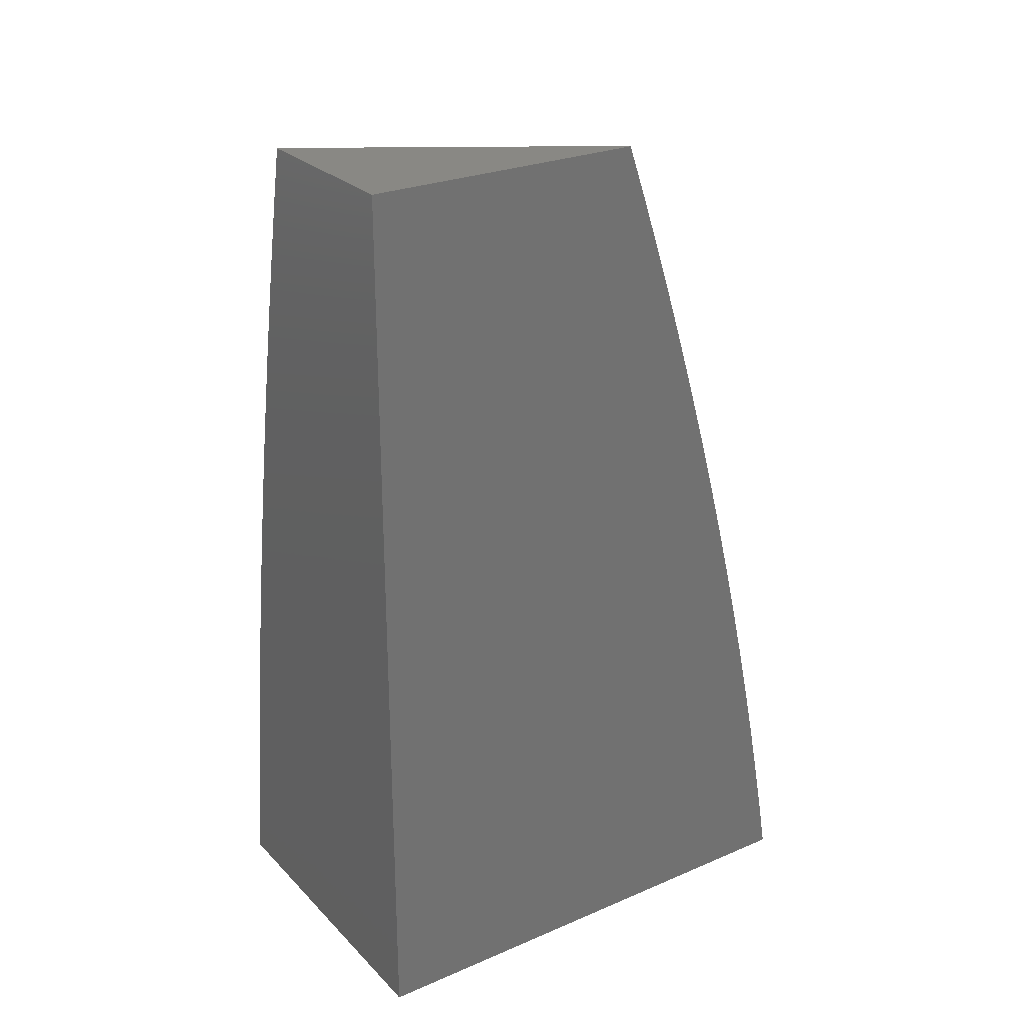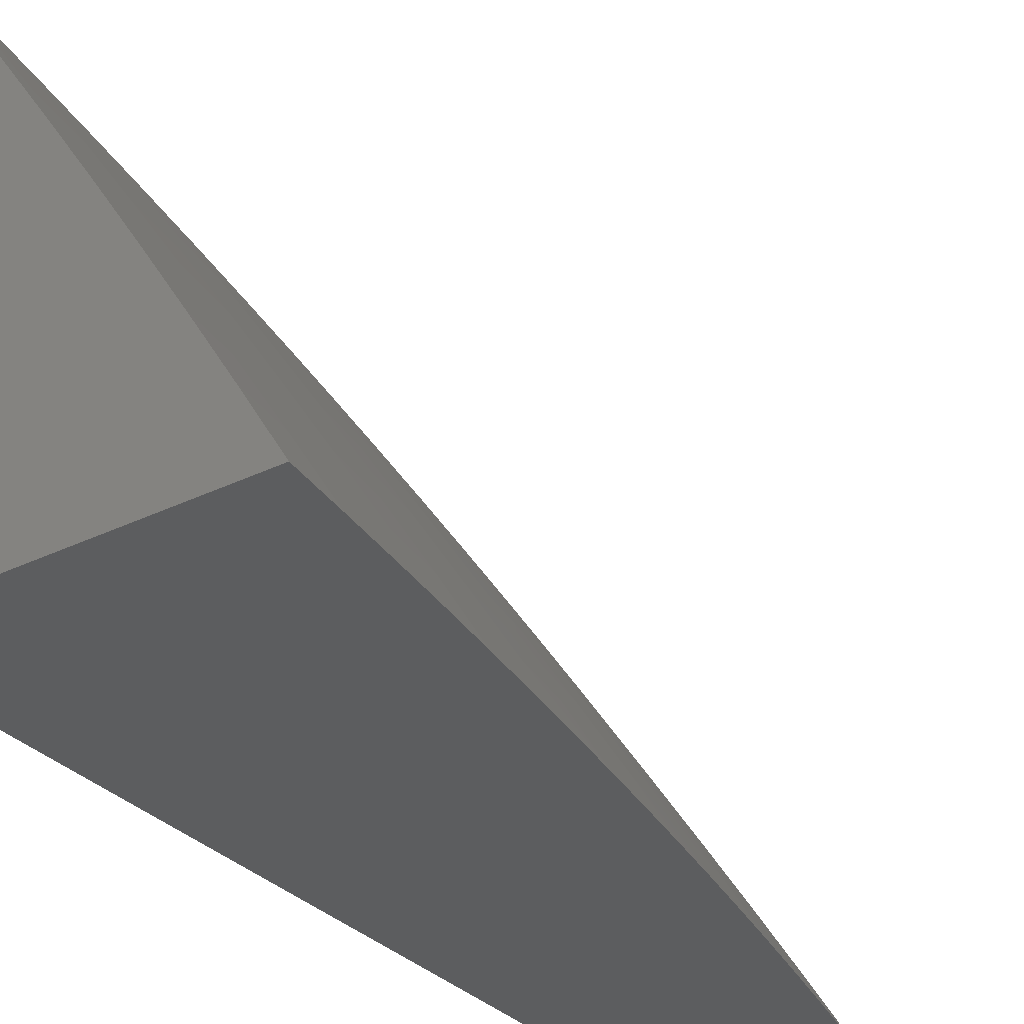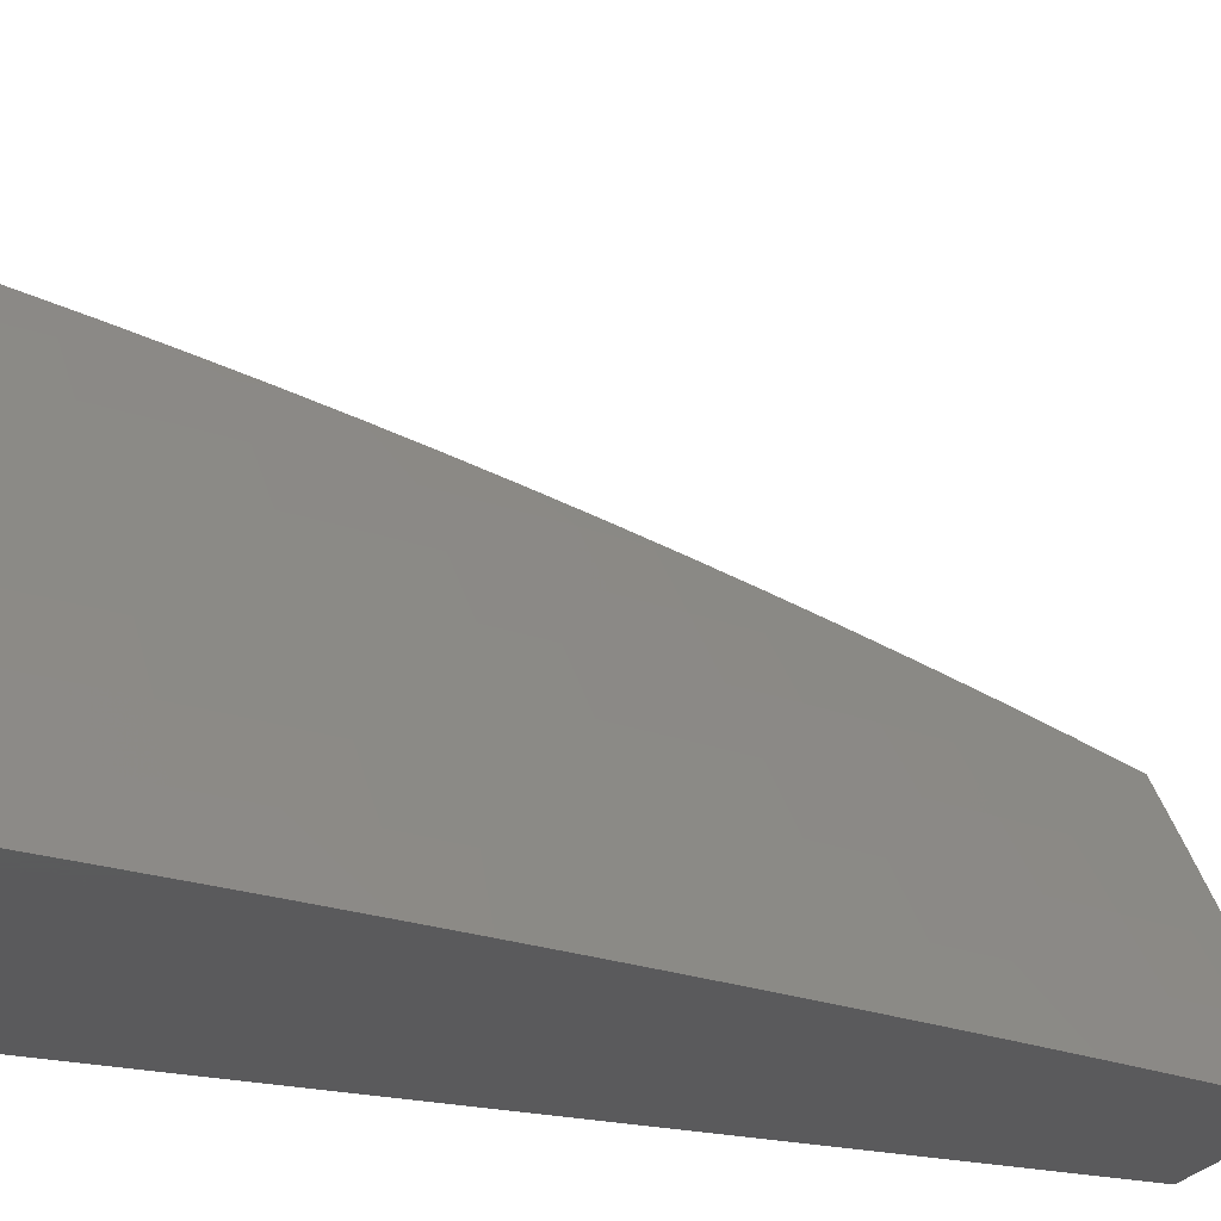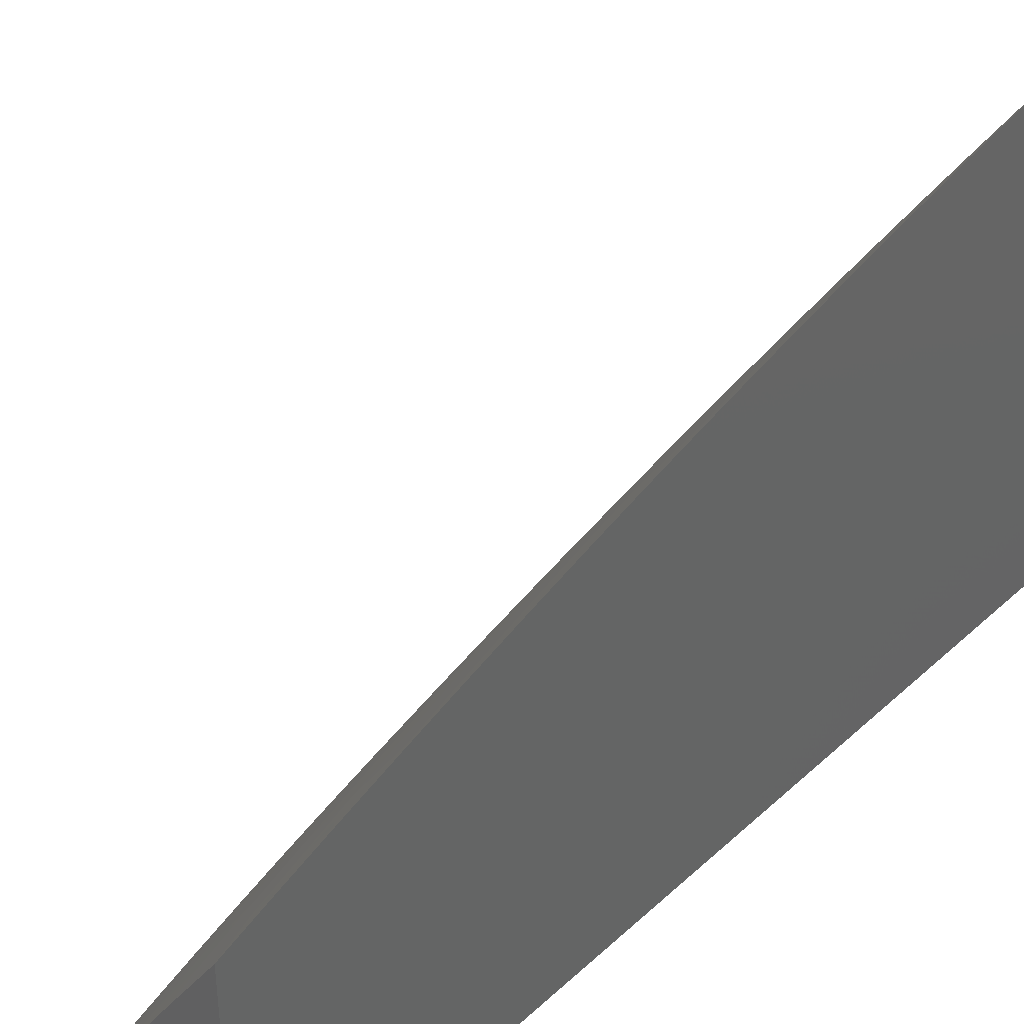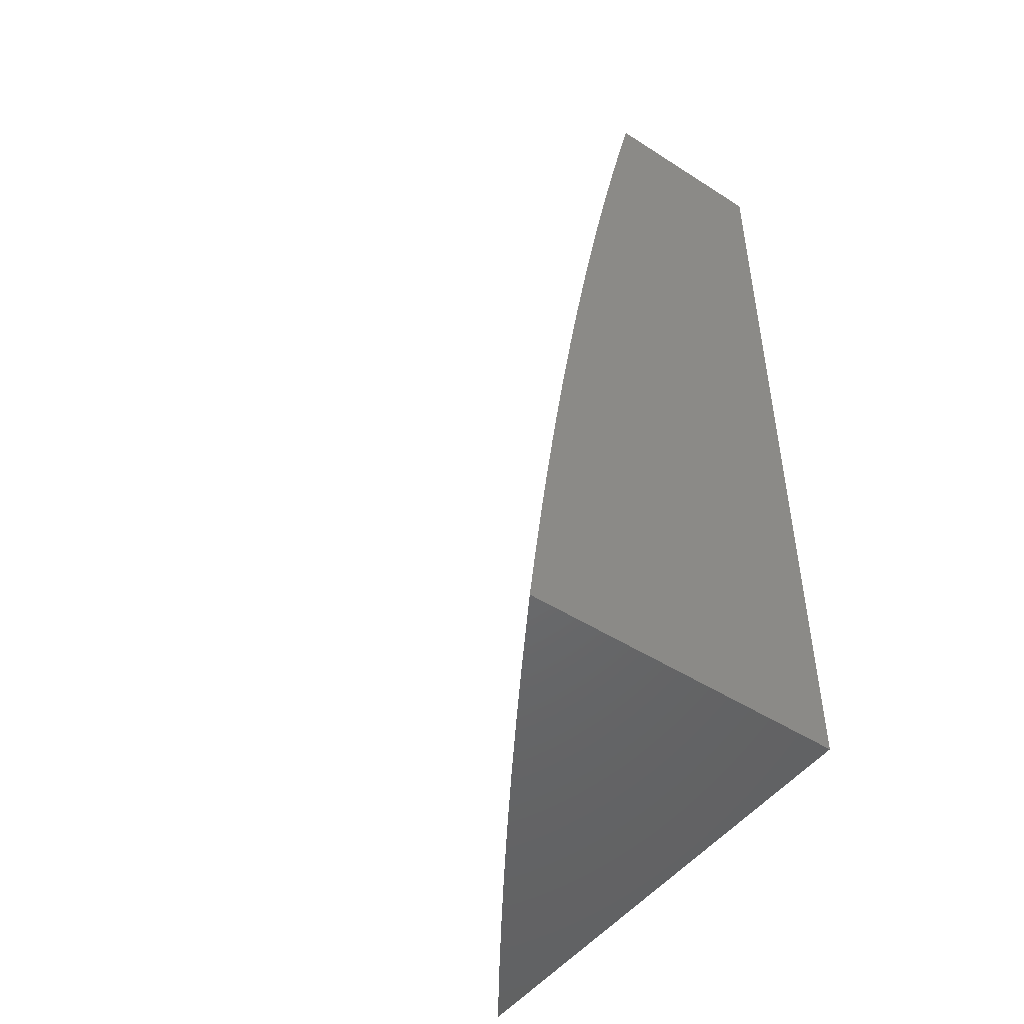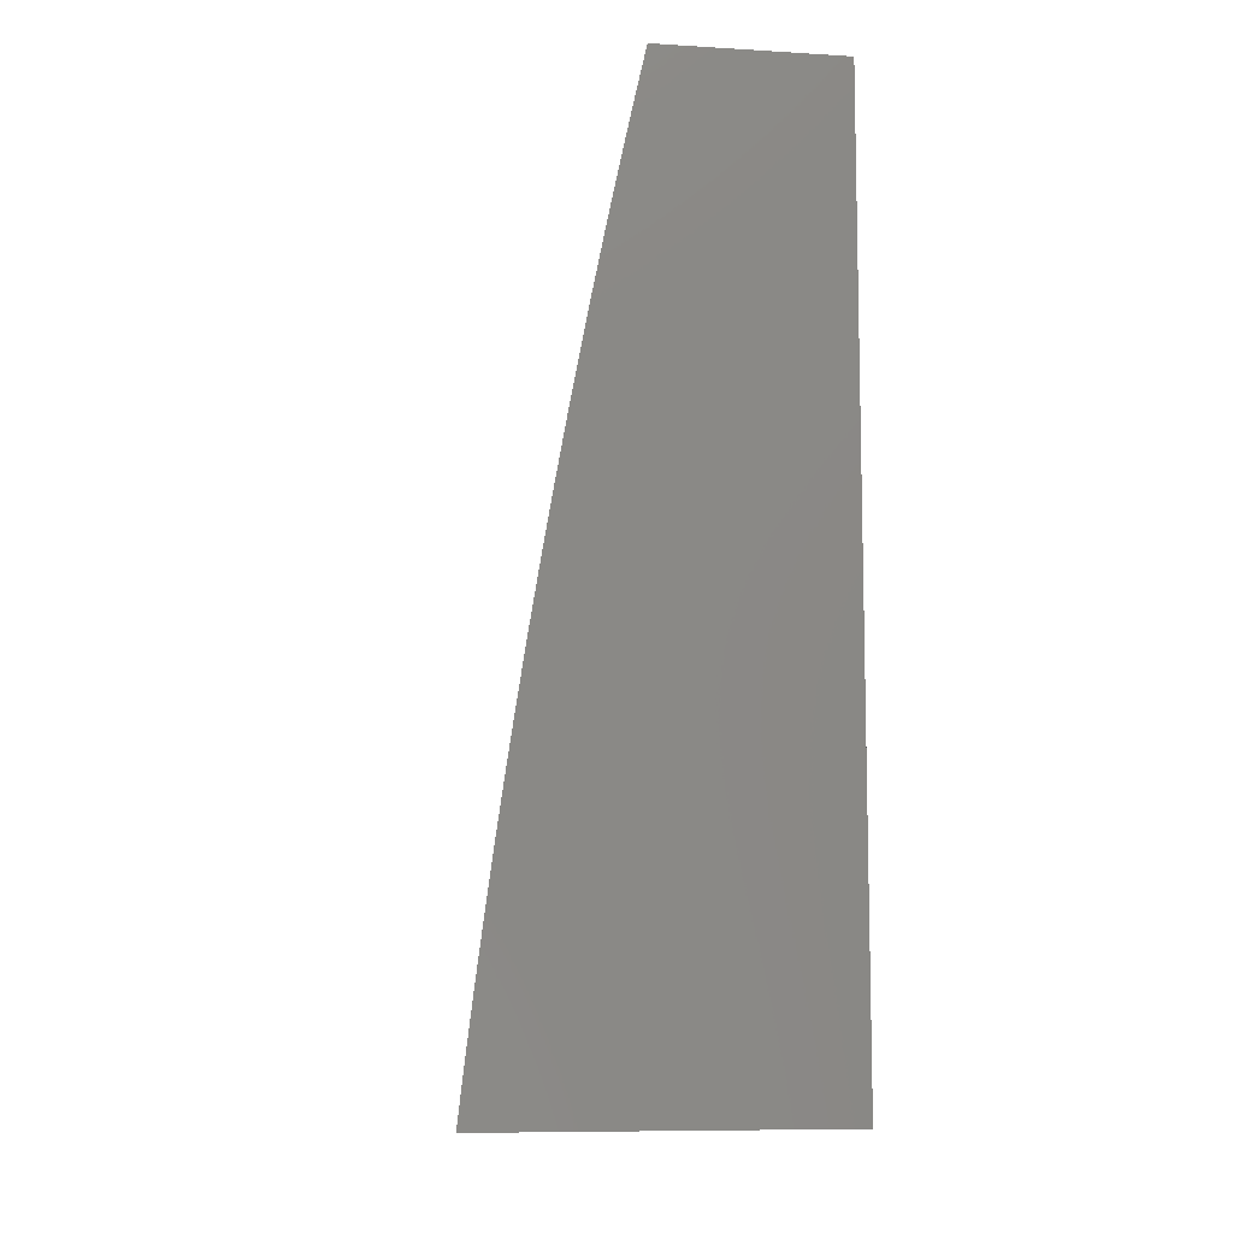
<metadata>
{"format":"stl","ext":"stl","renderer":"f3d","projection":"perspective","resolution":1024,"background":"white","views":[{"elev":26.4,"azim":-123.7,"up":"+Y"},{"elev":-31.9,"azim":34.4,"up":"+Z"},{"elev":-24.8,"azim":69.0,"up":"+Z"},{"elev":39.1,"azim":-138.6,"up":"+Z"},{"elev":-48.5,"azim":144.5,"up":"+Y"},{"elev":-9.2,"azim":171.1,"up":"+Y"}]}
</metadata>
<code>
# stl→obj: 135 verts, 266 faces
v 9.369 1 6
v 9.362 1.063 6
v 9.325 1 6.073
v 9.318 1.06 6.073
v 9.28 1 6.146
v 9.274 1.055 6.145
v 9.235 1 6.218
v 9.229 1.049 6.217
v 9.189 1 6.29
v 9.184 1.044 6.289
v 9.142 1 6.361
v 9.138 1.039 6.361
v 9.095 1 6.433
v 9.092 1.034 6.432
v 9.048 1 6.503
v 9.045 1.028 6.503
v 9 1 6.574
v 9 1.064 6.563
v 9.037 1.091 6.503
v 9 1.127 6.551
v 9.029 1.153 6.503
v 9 1.191 6.538
v 9.02 1.216 6.503
v 9 1.254 6.525
v 9.011 1.279 6.503
v 9 1.317 6.511
v 9.002 1.342 6.503
v 9 1.38 6.497
v 9.048 1.349 6.432
v 9.038 1.412 6.432
v 9.095 1.355 6.361
v 9.084 1.419 6.361
v 9.14 1.362 6.289
v 9.13 1.426 6.289
v 9.185 1.369 6.217
v 9.175 1.433 6.217
v 9.23 1.376 6.145
v 9.219 1.44 6.145
v 9.274 1.382 6.073
v 9.263 1.447 6.073
v 9.309 1.44 6
v 9.299 1.502 6
v 9.354 1.126 6
v 9.31 1.124 6.073
v 9.266 1.119 6.145
v 9.258 1.183 6.145
v 9.213 1.177 6.217
v 9.204 1.241 6.217
v 9.159 1.235 6.289
v 9.15 1.298 6.289
v 9.104 1.292 6.361
v 9.346 1.189 6
v 9.302 1.188 6.073
v 9.249 1.247 6.145
v 9.195 1.305 6.217
v 9.337 1.252 6
v 9.293 1.253 6.073
v 9.24 1.311 6.145
v 9.328 1.314 6
v 9.284 1.317 6.073
v 9.319 1.377 6
v 9.253 1.512 6.073
v 9.288 1.565 6
v 9.241 1.577 6.073
v 9.277 1.627 6
v 9.229 1.642 6.073
v 9.265 1.69 6
v 9.217 1.707 6.073
v 9.253 1.752 6
v 9.204 1.772 6.073
v 9.24 1.814 6
v 9.191 1.837 6.073
v 9.227 1.876 6
v 9.177 1.902 6.073
v 9.214 1.938 6
v 9.162 1.967 6.073
v 9.2 2 6
v 9.151 2 6.079
v 9.119 1.958 6.145
v 9.101 2 6.158
v 9.075 1.949 6.217
v 9.051 2 6.237
v 9.031 1.939 6.289
v 9 2 6.315
v 9 1.939 6.336
v 9 1.878 6.356
v 9.045 1.875 6.289
v 9.089 1.884 6.217
v 9.103 1.82 6.217
v 9.147 1.828 6.145
v 9.16 1.763 6.145
v 9 1.816 6.376
v 9.058 1.811 6.289
v 9.116 1.755 6.217
v 9.173 1.699 6.145
v 9.013 1.802 6.361
v 9 1.754 6.395
v 9.026 1.738 6.361
v 9 1.693 6.414
v 9.039 1.674 6.361
v 9 1.63 6.432
v 9.051 1.61 6.361
v 9.005 1.602 6.432
v 9.063 1.546 6.361
v 9.017 1.538 6.432
v 9.074 1.483 6.361
v 9.028 1.475 6.432
v 9 1.568 6.449
v 9 1.506 6.466
v 9 1.443 6.482
v 9.221 1.113 6.217
v 9.176 1.108 6.289
v 9.13 1.102 6.361
v 9.084 1.097 6.432
v 9.168 1.171 6.289
v 9.122 1.165 6.361
v 9.076 1.159 6.432
v 9.113 1.229 6.361
v 9.067 1.222 6.432
v 9.058 1.285 6.432
v 9.209 1.505 6.145
v 9.197 1.569 6.145
v 9.186 1.634 6.145
v 9.164 1.497 6.217
v 9.153 1.562 6.217
v 9.141 1.626 6.217
v 9.129 1.69 6.217
v 9.119 1.49 6.289
v 9.108 1.554 6.289
v 9.096 1.618 6.289
v 9.084 1.682 6.289
v 9.072 1.746 6.289
v 9.133 1.893 6.145
v 9 2 6
v 9 1 6
f 1 2 3
f 3 2 4
f 3 4 5
f 5 4 6
f 5 6 7
f 7 6 8
f 7 8 9
f 9 8 10
f 9 10 11
f 11 10 12
f 11 12 13
f 13 12 14
f 13 14 15
f 15 14 16
f 15 16 17
f 17 16 18
f 18 16 19
f 18 19 20
f 20 19 21
f 20 21 22
f 22 21 23
f 22 23 24
f 24 23 25
f 24 25 26
f 26 25 27
f 26 27 28
f 28 27 29
f 28 29 30
f 30 29 31
f 30 31 32
f 32 31 33
f 32 33 34
f 34 33 35
f 34 35 36
f 36 35 37
f 36 37 38
f 38 37 39
f 38 39 40
f 40 39 41
f 40 41 42
f 2 43 4
f 4 43 44
f 4 44 45
f 45 44 46
f 45 46 47
f 47 46 48
f 47 48 49
f 49 48 50
f 49 50 51
f 51 50 31
f 51 31 29
f 43 52 44
f 44 52 53
f 44 53 46
f 46 53 54
f 46 54 48
f 48 54 55
f 48 55 50
f 50 55 33
f 50 33 31
f 52 56 53
f 53 56 57
f 53 57 54
f 54 57 58
f 54 58 55
f 55 58 35
f 55 35 33
f 56 59 57
f 57 59 60
f 57 60 58
f 58 60 37
f 58 37 35
f 59 61 60
f 60 61 39
f 60 39 37
f 61 41 39
f 40 42 62
f 62 42 63
f 62 63 64
f 64 63 65
f 64 65 66
f 66 65 67
f 66 67 68
f 68 67 69
f 68 69 70
f 70 69 71
f 70 71 72
f 72 71 73
f 72 73 74
f 74 73 75
f 74 75 76
f 76 75 77
f 76 77 78
f 76 78 79
f 79 78 80
f 79 80 81
f 81 80 82
f 81 82 83
f 83 82 84
f 83 84 85
f 85 86 83
f 83 86 87
f 83 87 88
f 88 87 89
f 88 89 90
f 90 89 91
f 90 91 70
f 70 91 68
f 86 92 87
f 87 92 93
f 87 93 89
f 89 93 94
f 89 94 91
f 91 94 95
f 91 95 68
f 68 95 66
f 93 92 96
f 96 92 97
f 96 97 98
f 98 97 99
f 98 99 100
f 100 99 101
f 100 101 102
f 102 101 103
f 102 103 104
f 104 103 105
f 104 105 106
f 106 105 107
f 106 107 32
f 32 107 30
f 101 108 103
f 103 108 105
f 108 109 105
f 105 109 107
f 109 110 107
f 107 110 30
f 110 28 30
f 4 45 6
f 6 45 111
f 6 111 8
f 8 111 112
f 8 112 10
f 10 112 113
f 10 113 12
f 12 113 114
f 12 114 14
f 14 114 19
f 14 19 16
f 45 47 111
f 111 47 115
f 111 115 112
f 112 115 116
f 112 116 113
f 113 116 117
f 113 117 114
f 114 117 21
f 114 21 19
f 47 49 115
f 115 49 118
f 115 118 116
f 116 118 119
f 116 119 117
f 117 119 23
f 117 23 21
f 49 51 118
f 118 51 120
f 118 120 119
f 119 120 25
f 119 25 23
f 27 25 120
f 27 120 29
f 29 120 51
f 38 40 121
f 121 40 62
f 121 62 122
f 122 62 64
f 122 64 123
f 123 64 66
f 123 66 95
f 36 38 124
f 124 38 121
f 124 121 125
f 125 121 122
f 125 122 126
f 126 122 123
f 126 123 127
f 127 123 95
f 127 95 94
f 106 32 34
f 34 36 128
f 128 36 124
f 128 124 129
f 129 124 125
f 129 125 130
f 130 125 126
f 130 126 131
f 131 126 127
f 131 127 132
f 132 127 94
f 132 94 93
f 104 106 128
f 128 106 34
f 104 128 129
f 102 104 129
f 102 129 130
f 100 102 130
f 100 130 131
f 98 100 131
f 98 131 132
f 96 98 132
f 96 132 93
f 70 72 90
f 90 72 133
f 90 133 88
f 88 133 81
f 88 81 83
f 72 74 133
f 133 74 79
f 133 79 81
f 76 79 74
f 84 82 134
f 134 82 80
f 134 80 78
f 78 77 134
f 77 75 134
f 134 75 73
f 134 73 71
f 71 69 134
f 134 69 135
f 135 69 67
f 135 67 65
f 65 63 135
f 135 63 42
f 135 42 41
f 41 61 135
f 135 61 59
f 135 59 56
f 56 52 135
f 135 52 43
f 135 43 2
f 2 1 135
f 1 3 135
f 135 3 5
f 135 5 7
f 7 9 135
f 135 9 11
f 135 11 13
f 13 15 135
f 135 15 17
f 17 18 135
f 135 18 20
f 135 20 22
f 22 24 135
f 135 24 26
f 135 26 28
f 28 110 135
f 135 110 109
f 135 109 108
f 108 101 135
f 135 101 99
f 135 99 97
f 135 97 134
f 134 97 92
f 134 92 86
f 86 85 134
f 134 85 84

</code>
